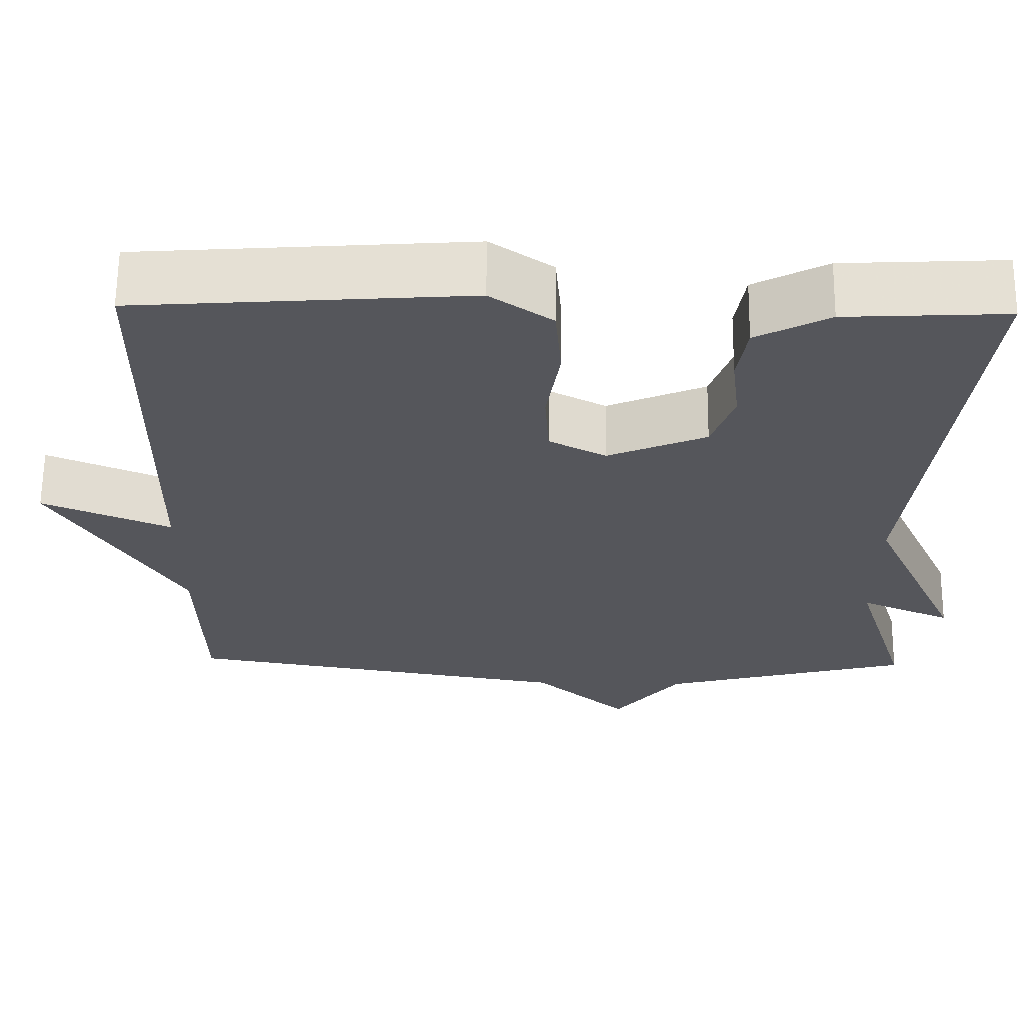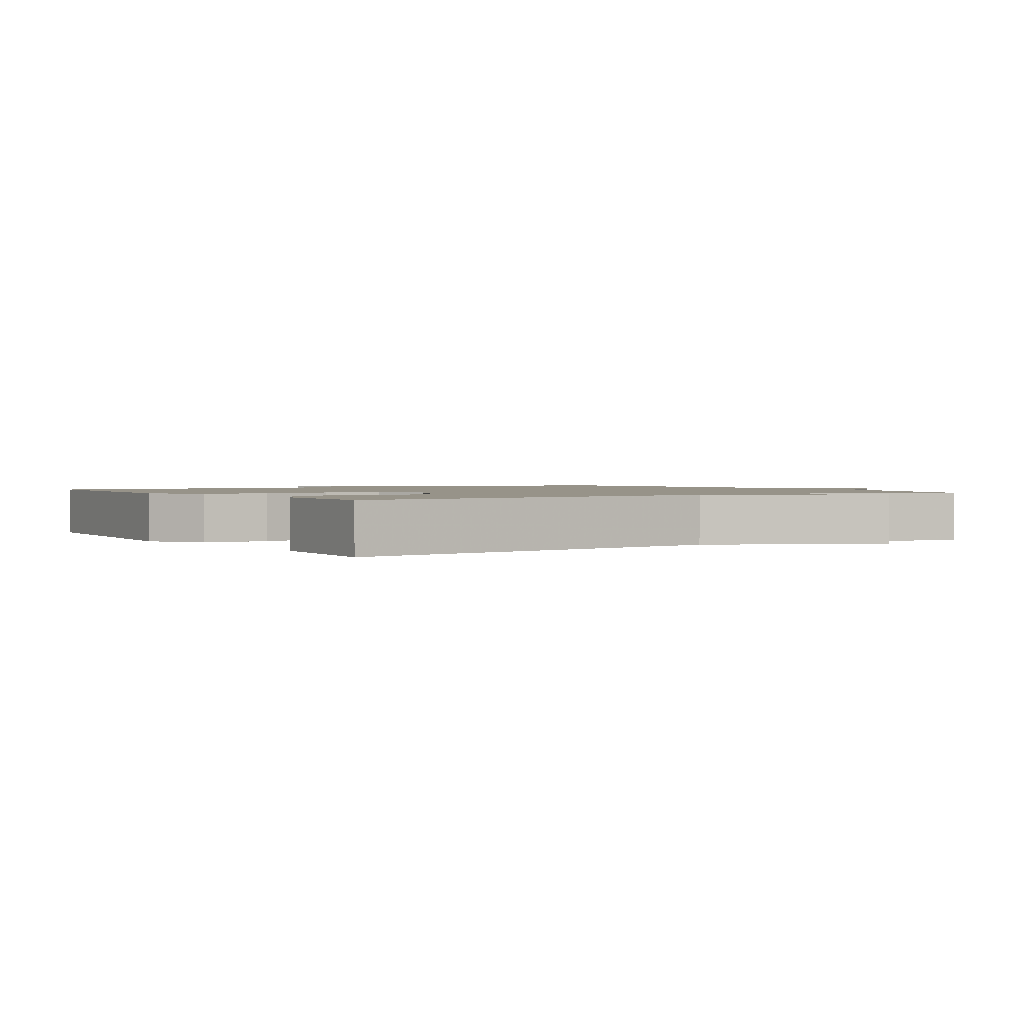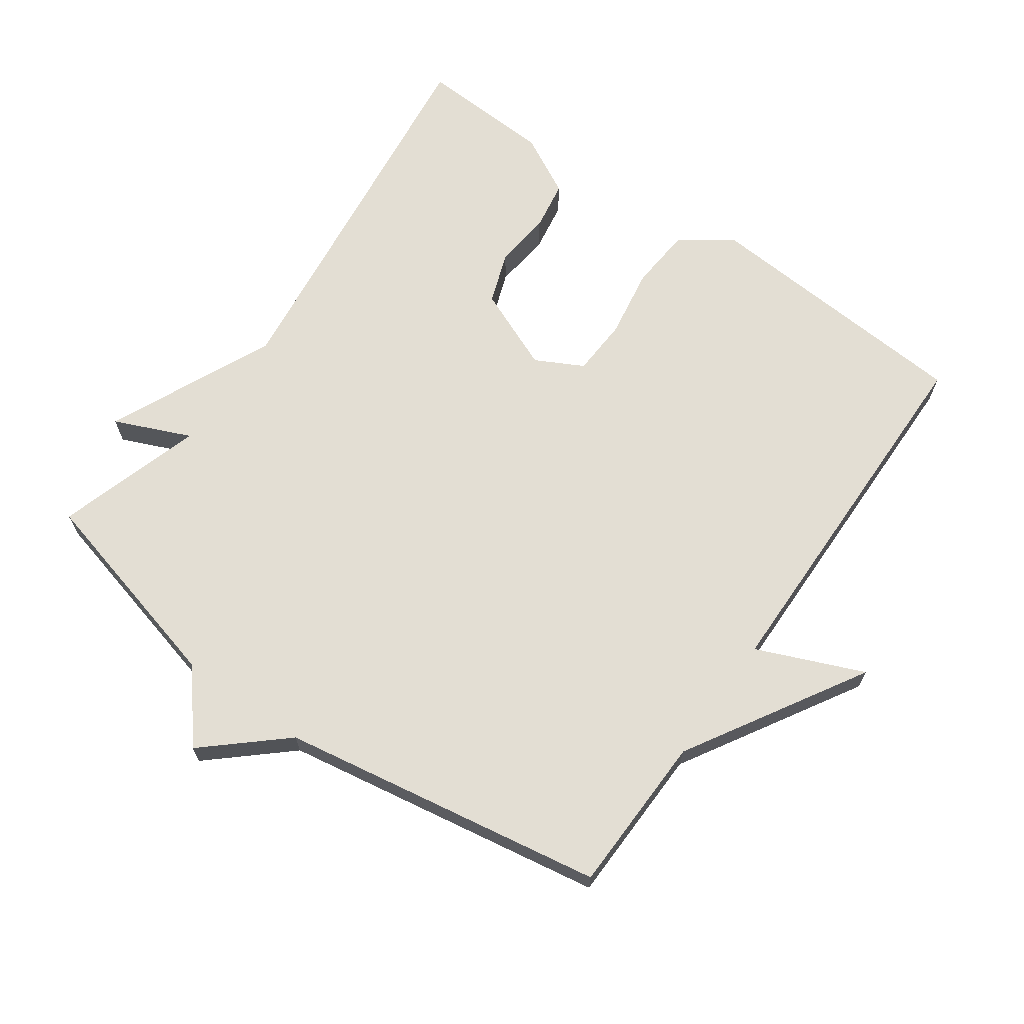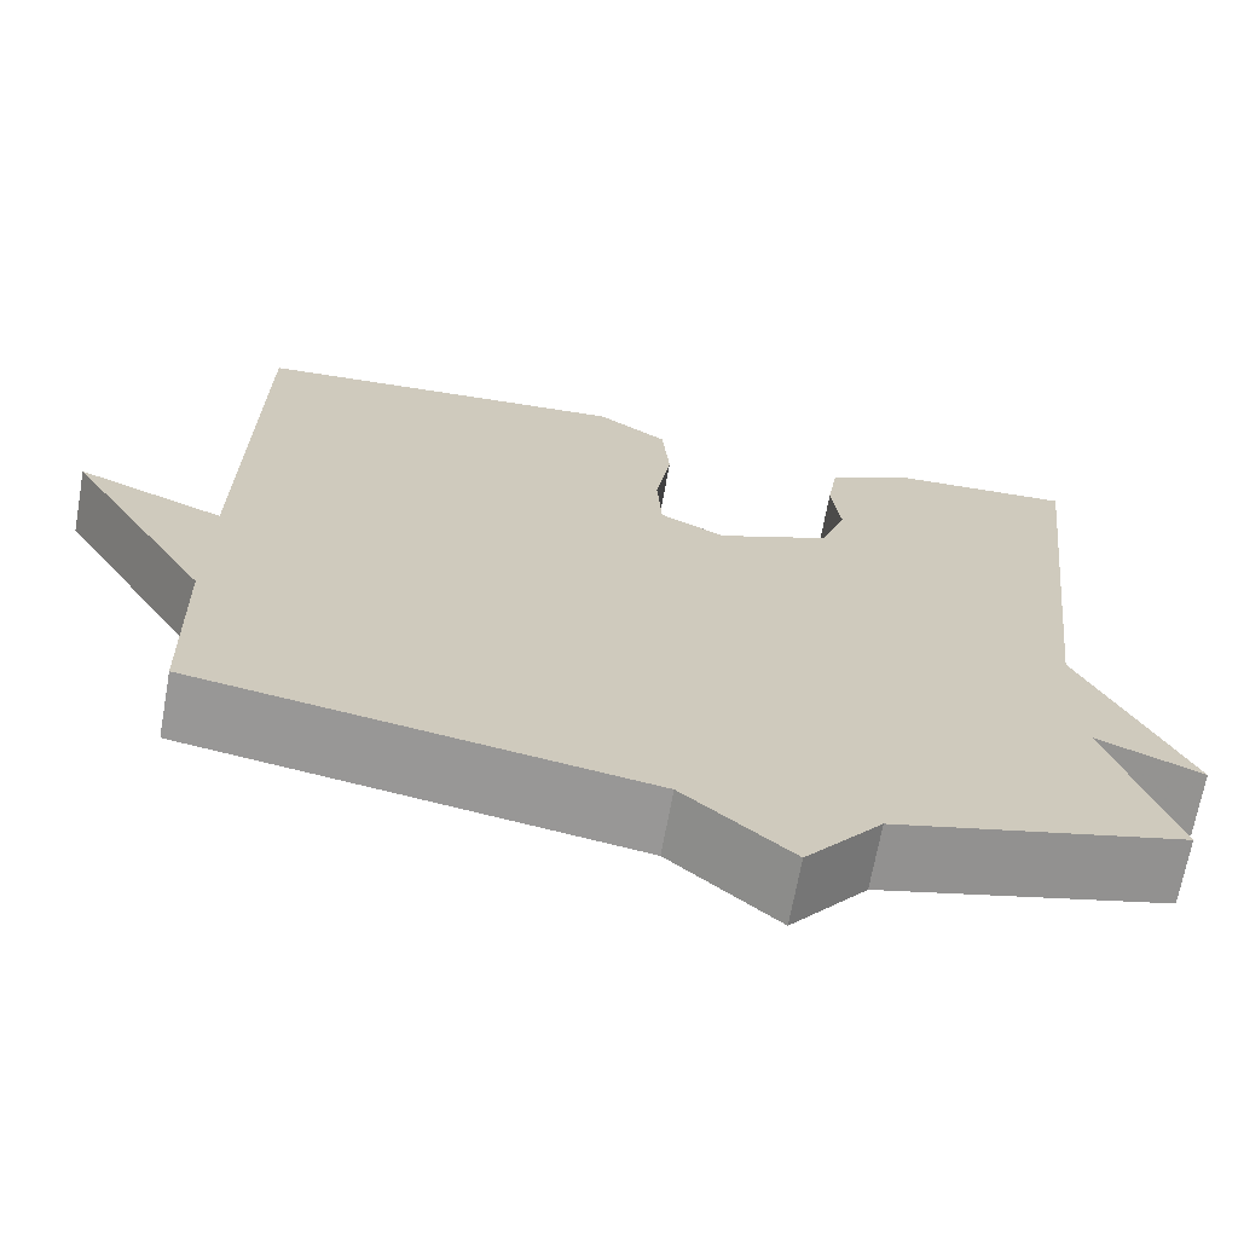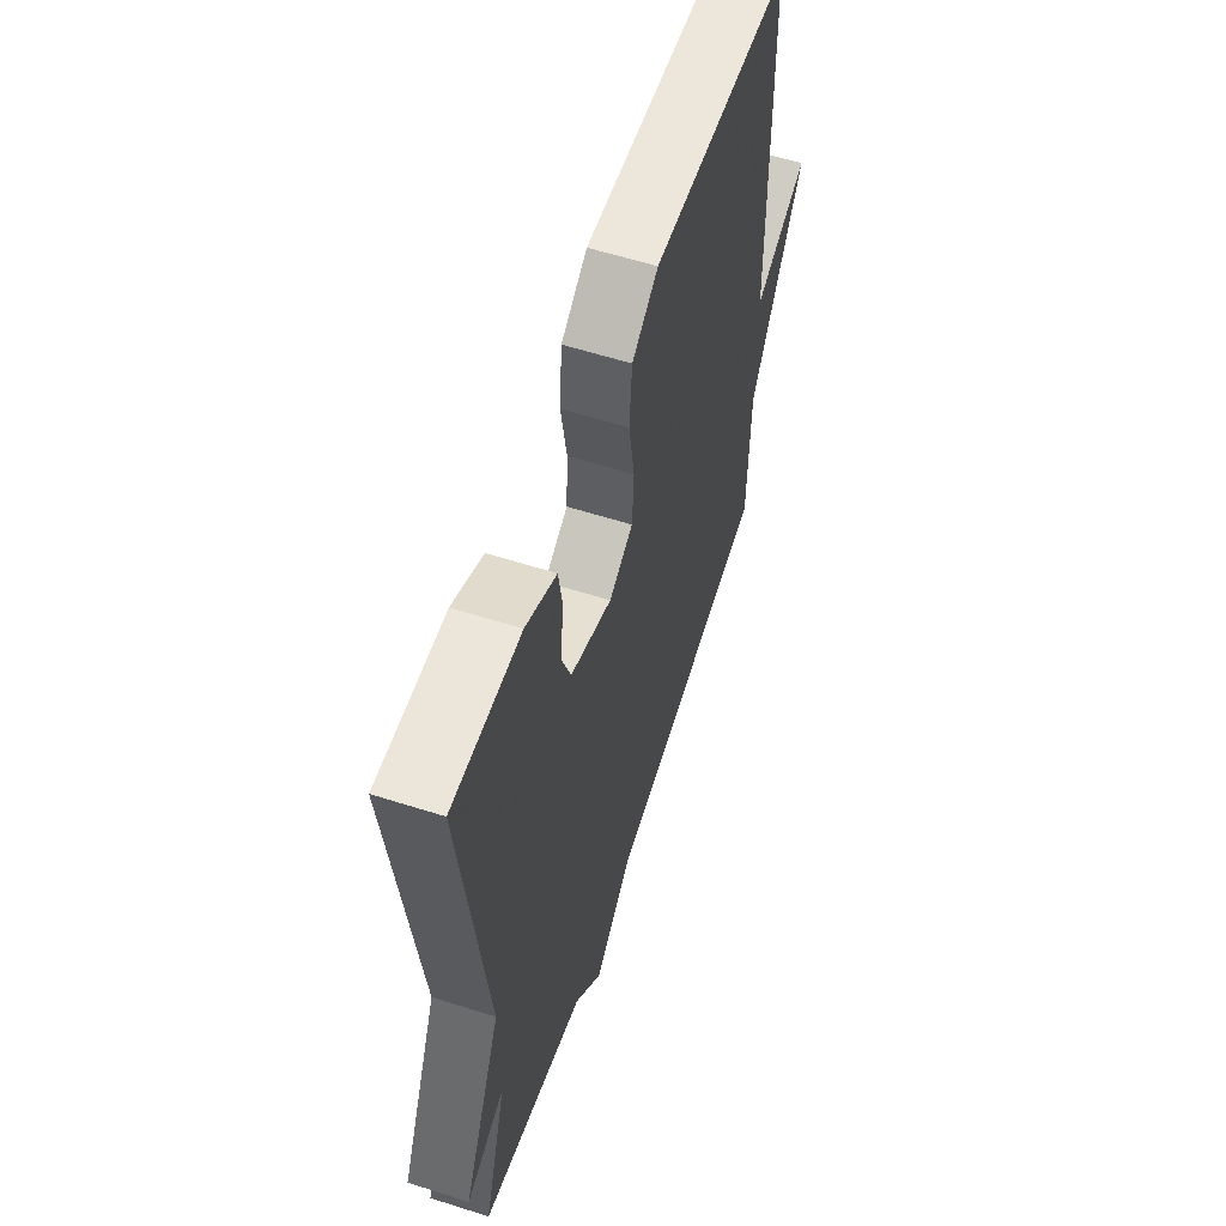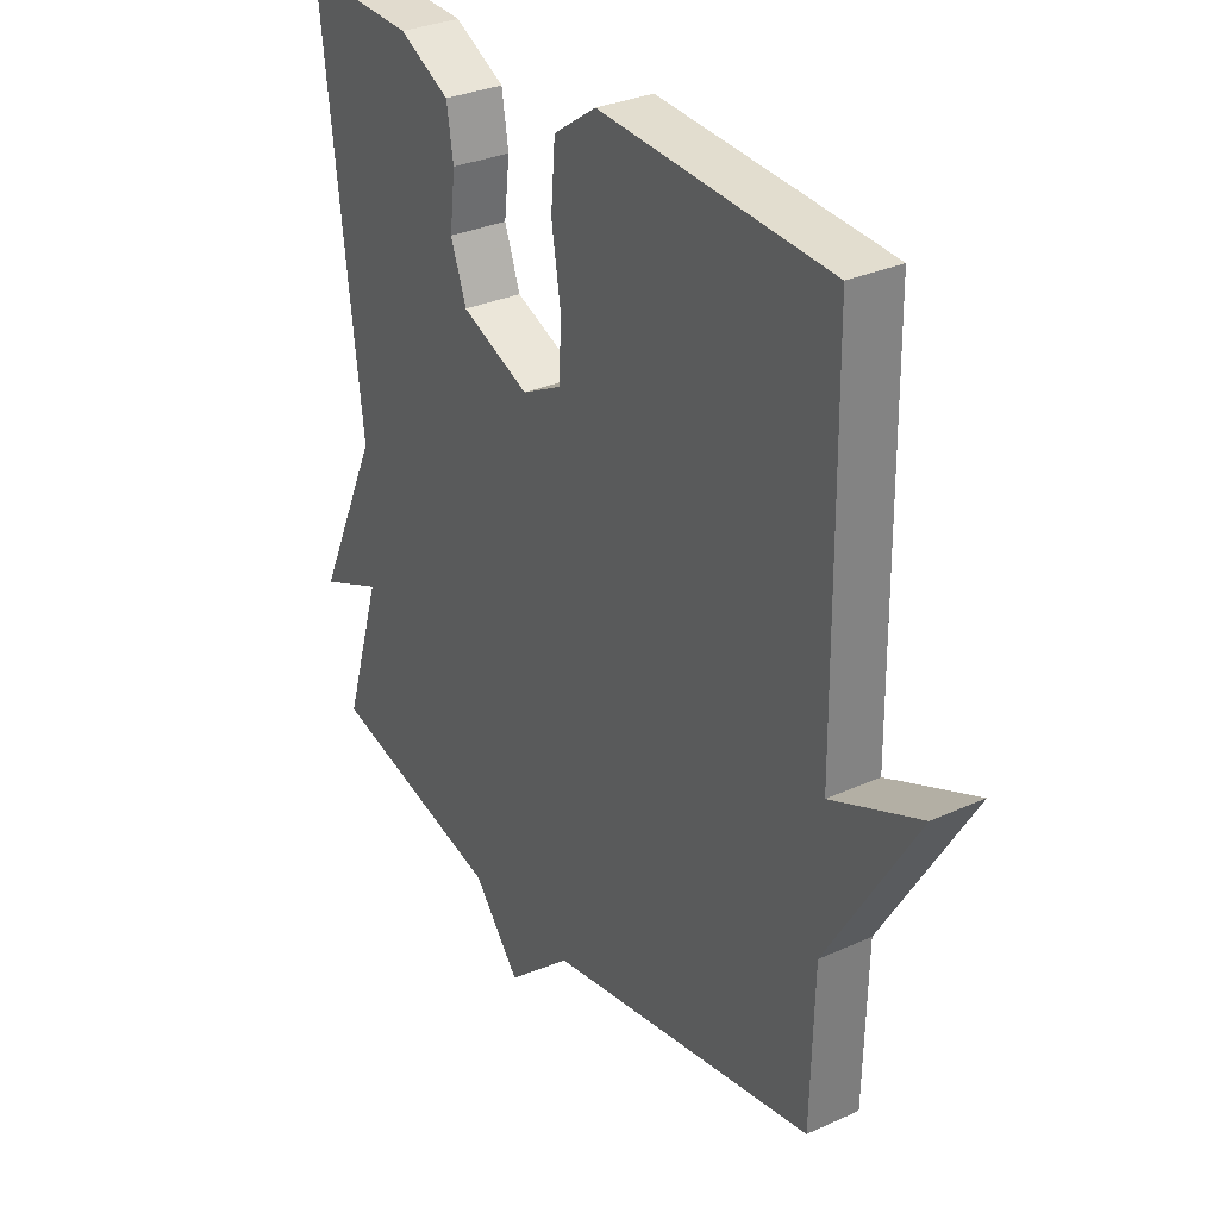
<metadata>
{"format":"obj","ext":"obj","renderer":"f3d","projection":"perspective","resolution":1024,"background":"white","views":[{"elev":63.7,"azim":0.6,"up":"+Z"},{"elev":1.5,"azim":58.0,"up":"+Y"},{"elev":67.3,"azim":-144.8,"up":"+Y"},{"elev":-68.6,"azim":-10.2,"up":"+Z"},{"elev":59.3,"azim":108.1,"up":"+Z"},{"elev":31.0,"azim":-123.1,"up":"+Z"}]}
</metadata>
<code>
v -0.5 0.07 -0.5
v -0.506 0.07 -0.261
v -0.666 0.07 0.006
v -0.506 0.07 -0.061
v -0.5 0.07 0.5
v -0.088 0.07 0.529
v -0.011 0.07 0.476
v -0.003 0.07 0.381
v -0.02 0.07 0.275
v -0.015 0.07 0.189
v 0.056 0.07 0.152
v 0.179 0.07 0.204
v 0.207 0.07 0.282
v 0.197 0.07 0.367
v 0.209 0.07 0.442
v 0.3 0.07 0.49
v 0.5 0.07 0.5
v 0.432 0.07 -0.08
v 0.546 0.07 -0.329
v 0.432 0.07 -0.28
v 0.5 0.07 -0.5
v 0.186 0.07 -0.581
v 0.103 0.07 -0.684
v -0.014 0.07 -0.581
v -0.5 0 -0.5
v -0.506 0 -0.261
v -0.666 0 0.006
v -0.506 0 -0.061
v -0.5 0 0.5
v -0.088 0 0.529
v -0.011 0 0.476
v -0.003 0 0.381
v -0.02 0 0.275
v -0.015 0 0.189
v 0.056 0 0.152
v 0.179 0 0.204
v 0.207 0 0.282
v 0.197 0 0.367
v 0.209 0 0.442
v 0.3 0 0.49
v 0.5 0 0.5
v 0.432 0 -0.08
v 0.546 0 -0.329
v 0.432 0 -0.28
v 0.5 0 -0.5
v 0.186 0 -0.581
v 0.103 0 -0.684
v -0.014 0 -0.581
f 22 23 24
f 24 1 2
f 22 24 2
f 21 22 2
f 20 21 2
f 18 19 20
f 18 20 2
f 16 17 18
f 15 16 18
f 14 15 18
f 13 14 18
f 12 13 18
f 11 12 18 2
f 10 11 2
f 9 10 2
f 8 9 2
f 7 8 2
f 6 7 2
f 5 6 2
f 4 5 2
f 2 3 4
f 48 47 46
f 26 25 48
f 26 48 46
f 26 46 45
f 26 45 44
f 44 43 42
f 26 44 42
f 42 41 40
f 42 40 39
f 42 39 38
f 42 38 37
f 42 37 36
f 26 42 36 35
f 26 35 34
f 26 34 33
f 26 33 32
f 26 32 31
f 26 31 30
f 26 30 29
f 26 29 28
f 28 27 26
f 1 25 26 2
f 2 26 27 3
f 3 27 28 4
f 4 28 29 5
f 5 29 30 6
f 6 30 31 7
f 7 31 32 8
f 8 32 33 9
f 9 33 34 10
f 10 34 35 11
f 11 35 36 12
f 12 36 37 13
f 13 37 38 14
f 14 38 39 15
f 15 39 40 16
f 16 40 41 17
f 17 41 42 18
f 18 42 43 19
f 19 43 44 20
f 20 44 45 21
f 21 45 46 22
f 22 46 47 23
f 23 47 48 24
f 24 48 25 1

</code>
